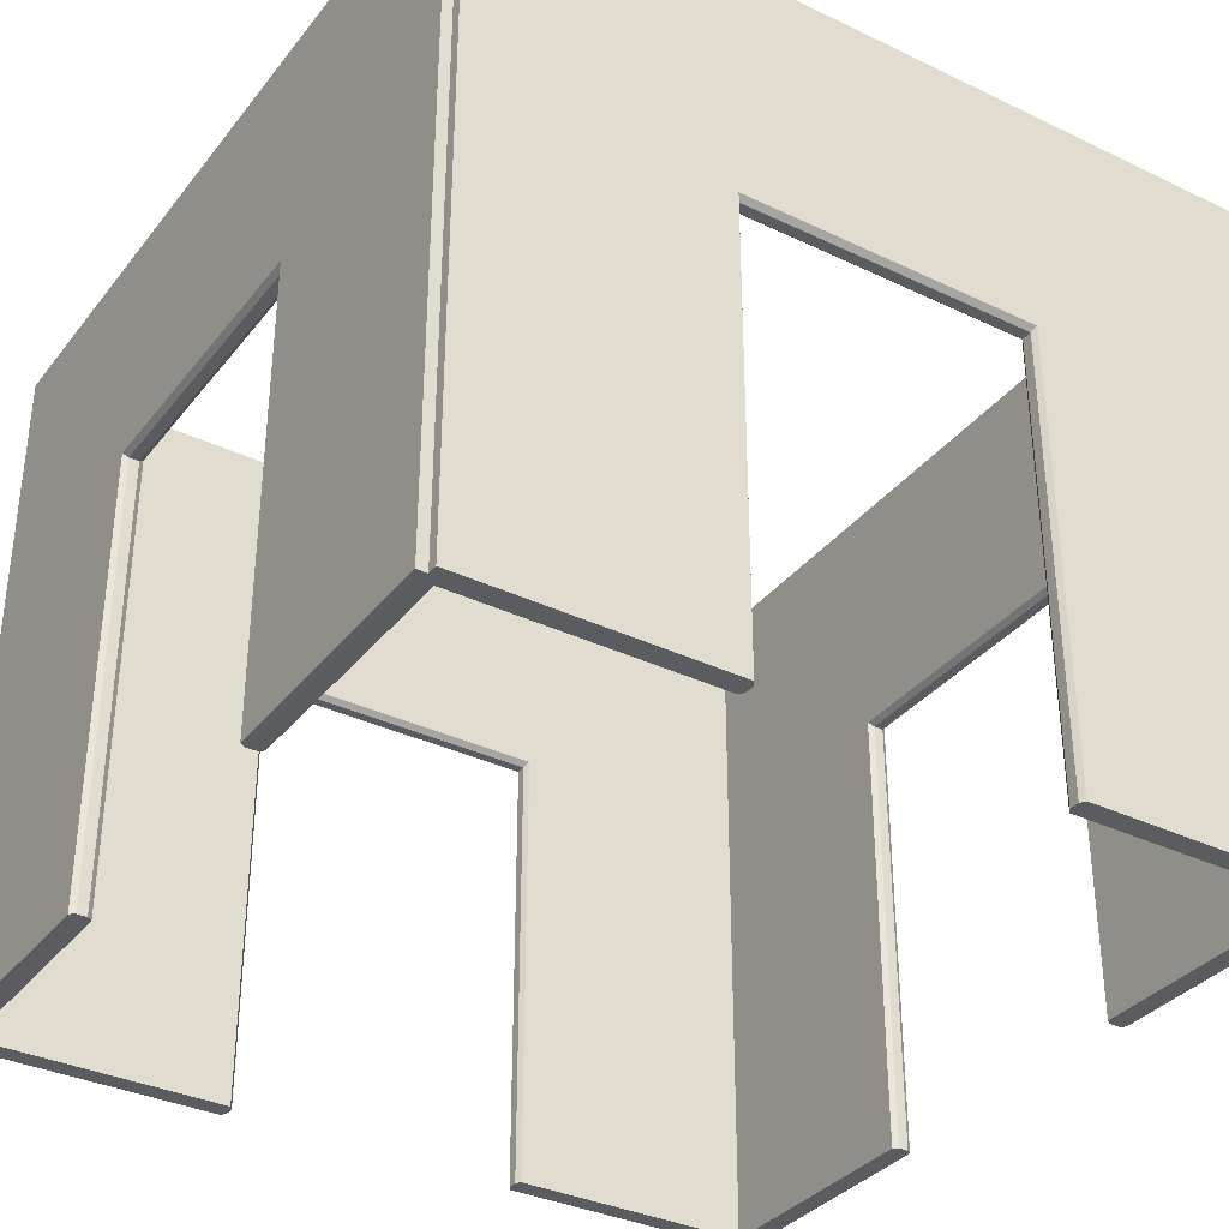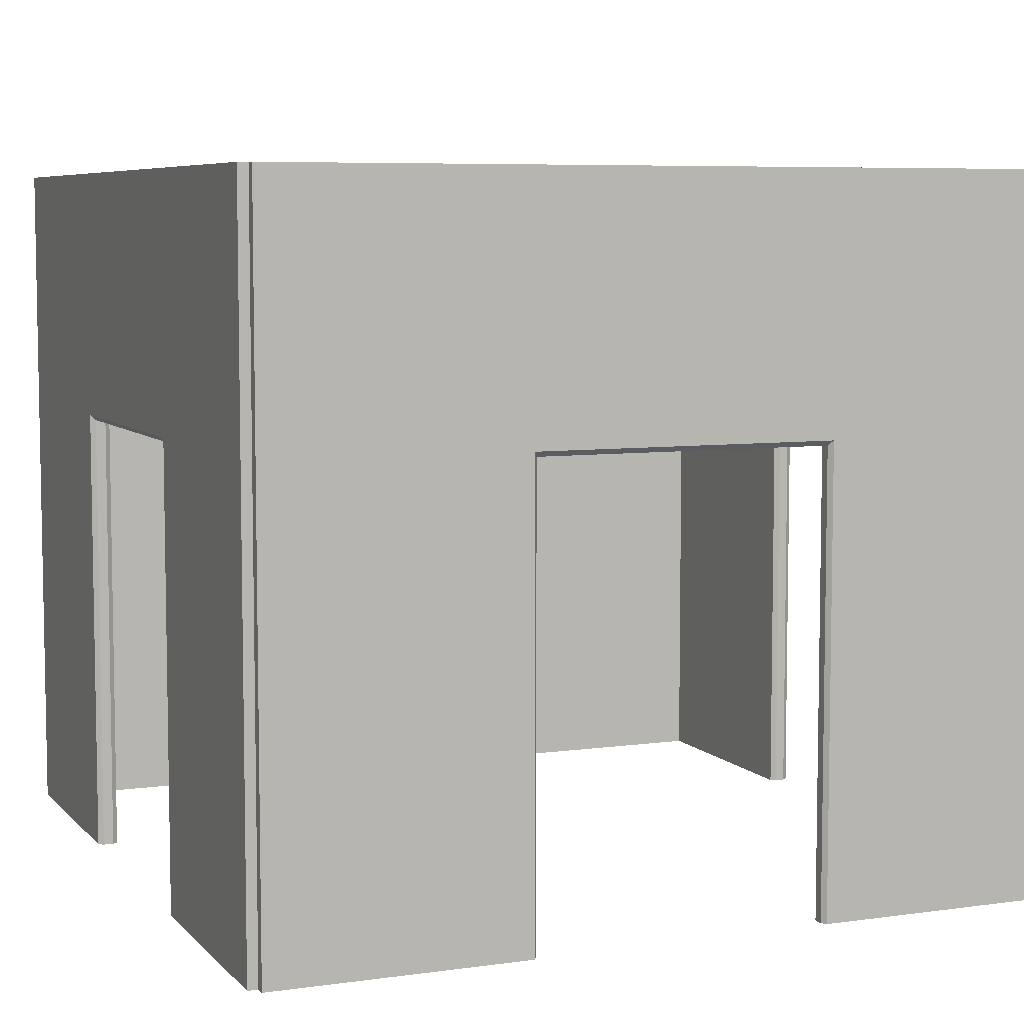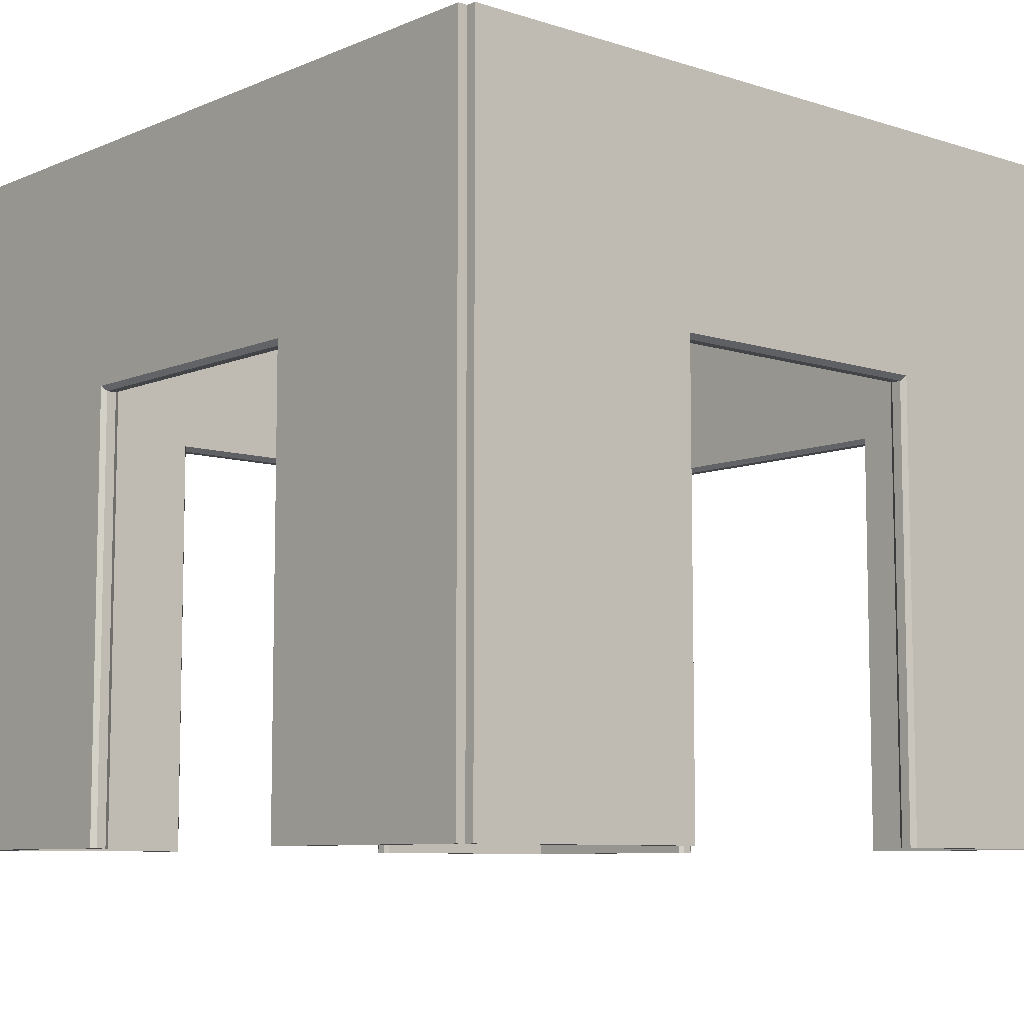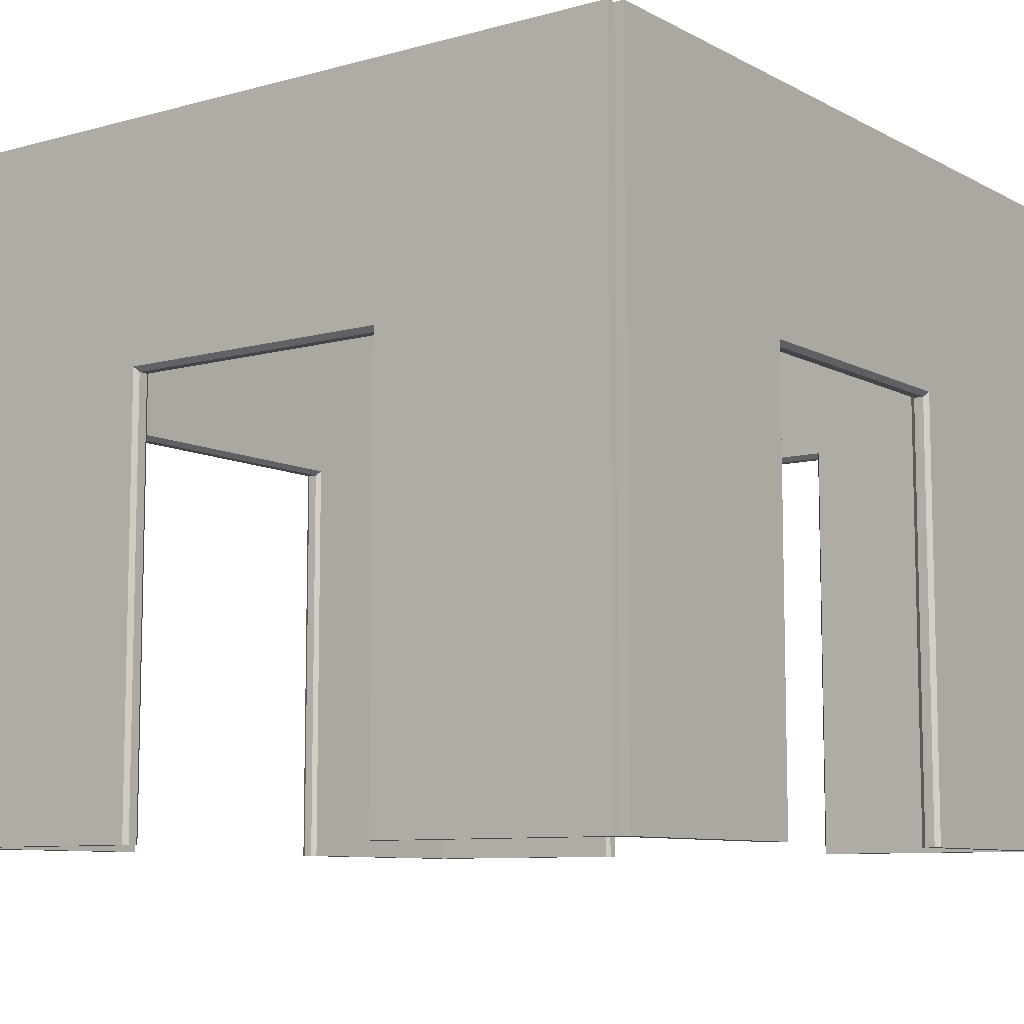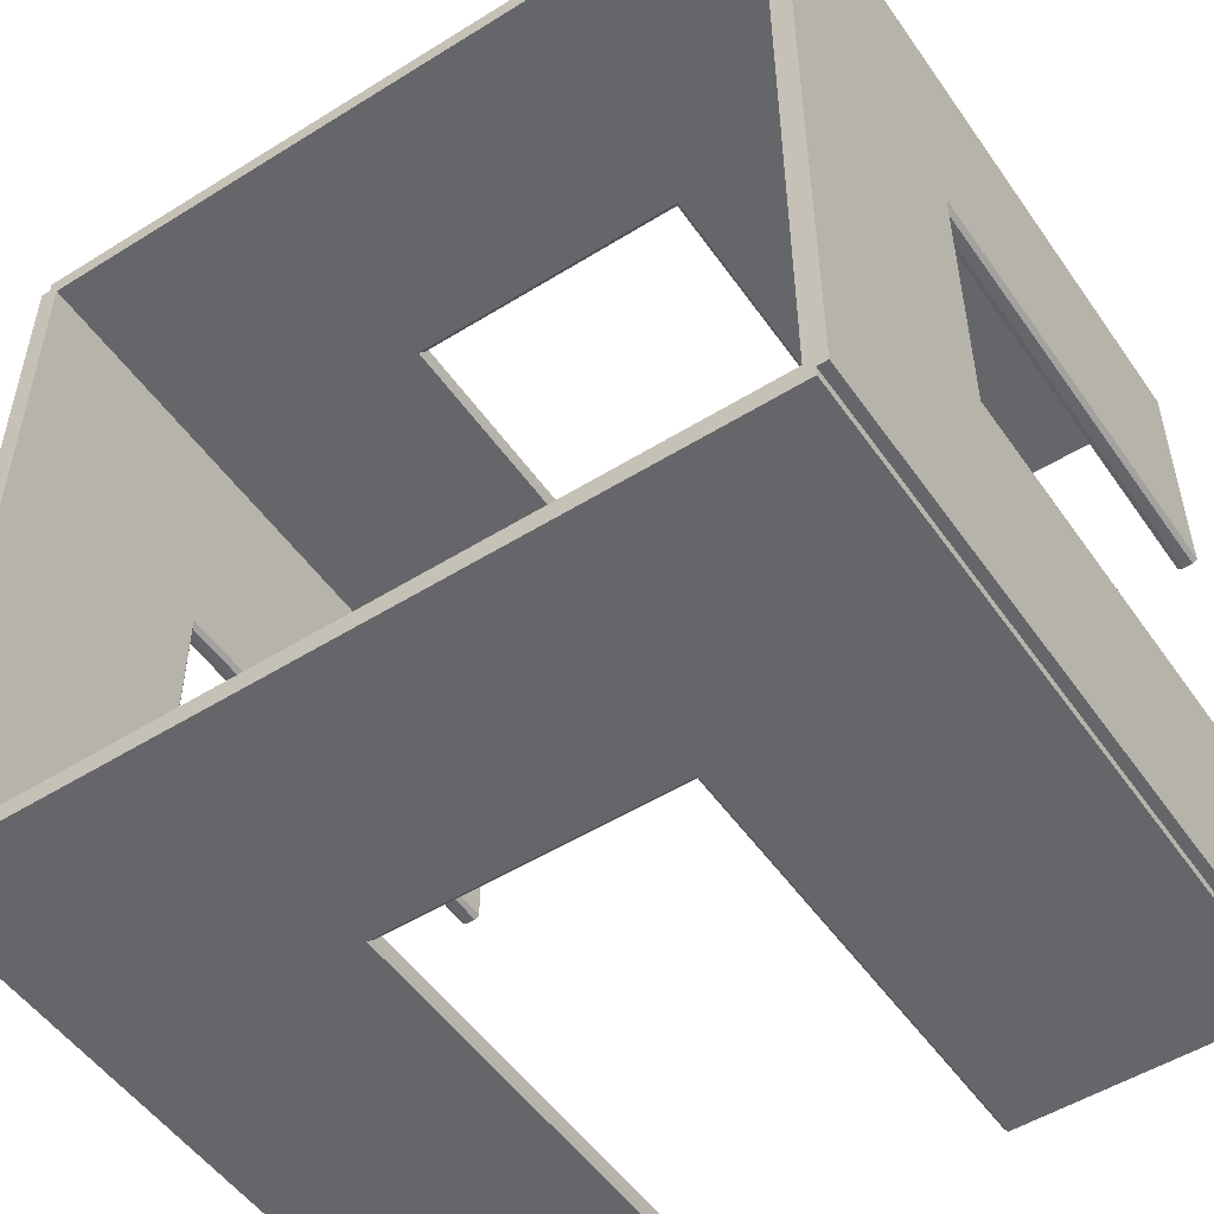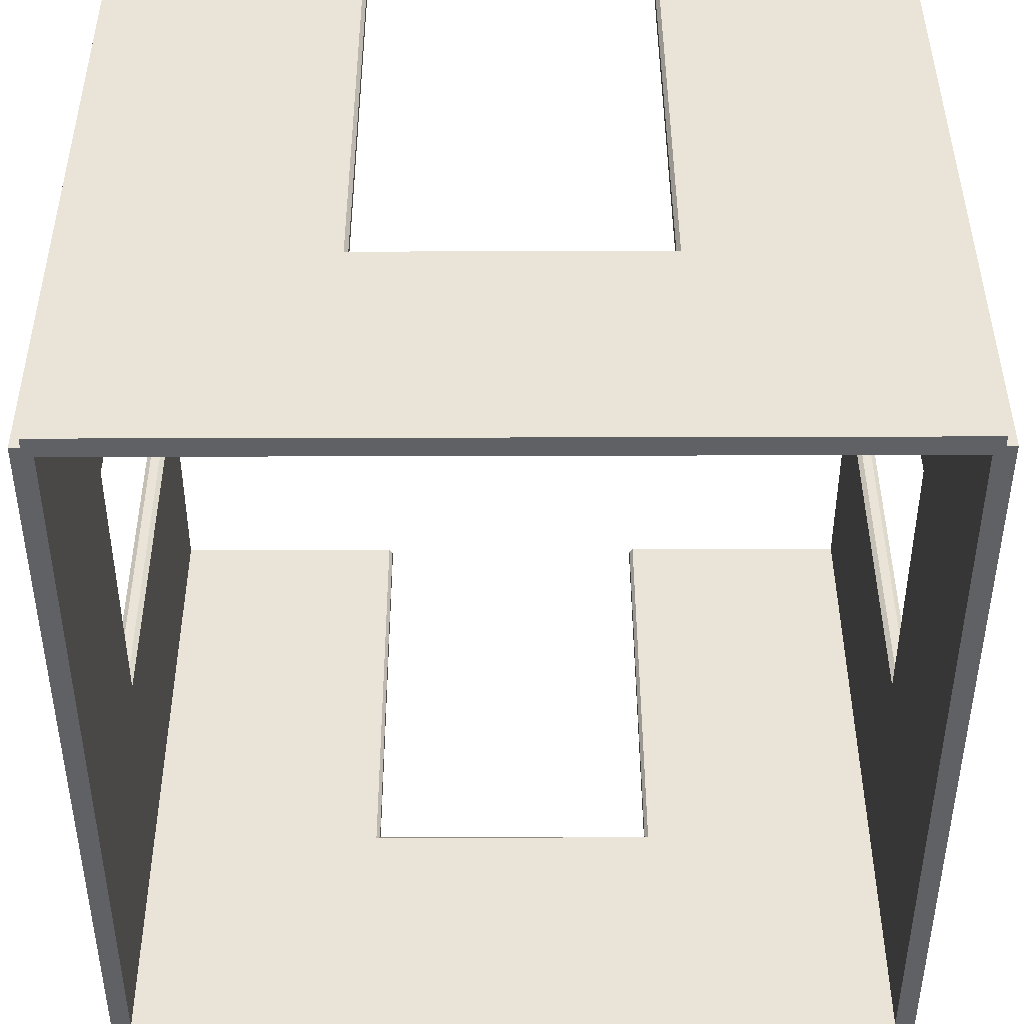
<metadata>
{"format":"obj","ext":"obj","renderer":"f3d","projection":"perspective","resolution":1024,"background":"white","views":[{"elev":-34.7,"azim":57.4,"up":"+Y"},{"elev":6.6,"azim":-22.5,"up":"+Y"},{"elev":-8.2,"azim":48.8,"up":"+Y"},{"elev":-8.8,"azim":126.2,"up":"+Y"},{"elev":-51.8,"azim":-146.0,"up":"+Z"},{"elev":43.1,"azim":179.8,"up":"+Z"}]}
</metadata>
<code>
g default
v 205 -4.221 200
v 205 -4.221 -200
v 205 345.8 200
v 205 345.8 -200
v 195 345.8 200
v 195 345.8 -200
v 195 -4.221 200
v 195 -4.221 -200
v 202.5 -4.221 -72.29
v 205 -4.221 -74.1
v 205 222.3 -74.1
v 202.5 219.8 -72.29
v 202.5 -4.221 72.29
v 205 -4.221 74.1
v 205 222.3 74.1
v 202.5 219.8 72.29
v 197.5 -4.221 -72.29
v 195 -4.221 -74.1
v 195 222.3 -74.1
v 197.5 219.8 -72.29
v 197.5 -4.221 72.29
v 195 -4.221 74.1
v 195 222.3 74.1
v 197.5 219.8 72.29
v 195.7 221.6 -73.6
v 195 222.3 -73.86
g wall wall2
f 5 3 4 6
f 3 5 7 1
f 6 4 2 8
f 2 10 9 17 18 8
f 13 14 1 7 22 21
f 9 10 11 12
f 12 11 15 16
f 14 13 16 15
f 18 17 20 25 19
f 19 25 26
f 21 22 23 24
f 3 1 14 15
f 23 22 7 5
f 15 11 4 3
f 23 5 6 26
f 19 26 6 8 18
f 9 12 20 17
f 24 20 12 16
f 16 13 21 24
f 11 10 2 4
f 26 25 20 24 23
g default
v 200 -4.221 -205
v -200 -4.221 -205
v 200 345.8 -205
v -200 345.8 -205
v 200 345.8 -195
v -200 345.8 -195
v 200 -4.221 -195
v -200 -4.221 -195
v -72.29 -4.221 -202.5
v -74.1 -4.221 -205
v -74.1 222.3 -205
v -72.29 219.8 -202.5
v 72.29 -4.221 -202.5
v 74.1 -4.221 -205
v 74.1 222.3 -205
v 72.29 219.8 -202.5
v -72.29 -4.221 -197.5
v -74.1 -4.221 -195
v -74.1 222.3 -195
v -72.29 219.8 -197.5
v 72.29 -4.221 -197.5
v 74.1 -4.221 -195
v 74.1 222.3 -195
v 72.29 219.8 -197.5
v -73.6 221.6 -195.7
v -73.86 222.3 -195
g wall wall1
f 31 29 30 32
f 29 31 33 27
f 32 30 28 34
f 28 36 35 43 44 34
f 39 40 27 33 48 47
f 35 36 37 38
f 38 37 41 42
f 40 39 42 41
f 44 43 46 51 45
f 45 51 52
f 47 48 49 50
f 29 27 40 41
f 49 48 33 31
f 41 37 30 29
f 49 31 32 52
f 45 52 32 34 44
f 35 38 46 43
f 50 46 38 42
f 42 39 47 50
f 37 36 28 30
f 52 51 46 50 49
g default
v -205 -4.221 -200
v -205 -4.221 200
v -205 345.8 -200
v -205 345.8 200
v -195 345.8 -200
v -195 345.8 200
v -195 -4.221 -200
v -195 -4.221 200
v -202.5 -4.221 72.29
v -205 -4.221 74.1
v -205 222.3 74.1
v -202.5 219.8 72.29
v -202.5 -4.221 -72.29
v -205 -4.221 -74.1
v -205 222.3 -74.1
v -202.5 219.8 -72.29
v -197.5 -4.221 72.29
v -195 -4.221 74.1
v -195 222.3 74.1
v -197.5 219.8 72.29
v -197.5 -4.221 -72.29
v -195 -4.221 -74.1
v -195 222.3 -74.1
v -197.5 219.8 -72.29
v -195.7 221.6 73.6
v -195 222.3 73.86
g wall wall3
f 57 55 56 58
f 55 57 59 53
f 58 56 54 60
f 54 62 61 69 70 60
f 65 66 53 59 74 73
f 61 62 63 64
f 64 63 67 68
f 66 65 68 67
f 70 69 72 77 71
f 71 77 78
f 73 74 75 76
f 55 53 66 67
f 75 74 59 57
f 67 63 56 55
f 75 57 58 78
f 71 78 58 60 70
f 61 64 72 69
f 76 72 64 68
f 68 65 73 76
f 63 62 54 56
f 78 77 72 76 75
g default
v -200 -4.221 205
v 200 -4.221 205
v -200 345.8 205
v 200 345.8 205
v -200 345.8 195
v 200 345.8 195
v -200 -4.221 195
v 200 -4.221 195
v 72.29 -4.221 202.5
v 74.1 -4.221 205
v 74.1 222.3 205
v 72.29 219.8 202.5
v -72.29 -4.221 202.5
v -74.1 -4.221 205
v -74.1 222.3 205
v -72.29 219.8 202.5
v 72.29 -4.221 197.5
v 74.1 -4.221 195
v 74.1 222.3 195
v 72.29 219.8 197.5
v -72.29 -4.221 197.5
v -74.1 -4.221 195
v -74.1 222.3 195
v -72.29 219.8 197.5
v 73.6 221.6 195.7
v 73.86 222.3 195
g wall wall
f 83 81 82 84
f 81 83 85 79
f 84 82 80 86
f 80 88 87 95 96 86
f 91 92 79 85 100 99
f 87 88 89 90
f 90 89 93 94
f 92 91 94 93
f 96 95 98 103 97
f 97 103 104
f 99 100 101 102
f 81 79 92 93
f 101 100 85 83
f 93 89 82 81
f 101 83 84 104
f 97 104 84 86 96
f 87 90 98 95
f 102 98 90 94
f 94 91 99 102
f 89 88 80 82
f 104 103 98 102 101

</code>
